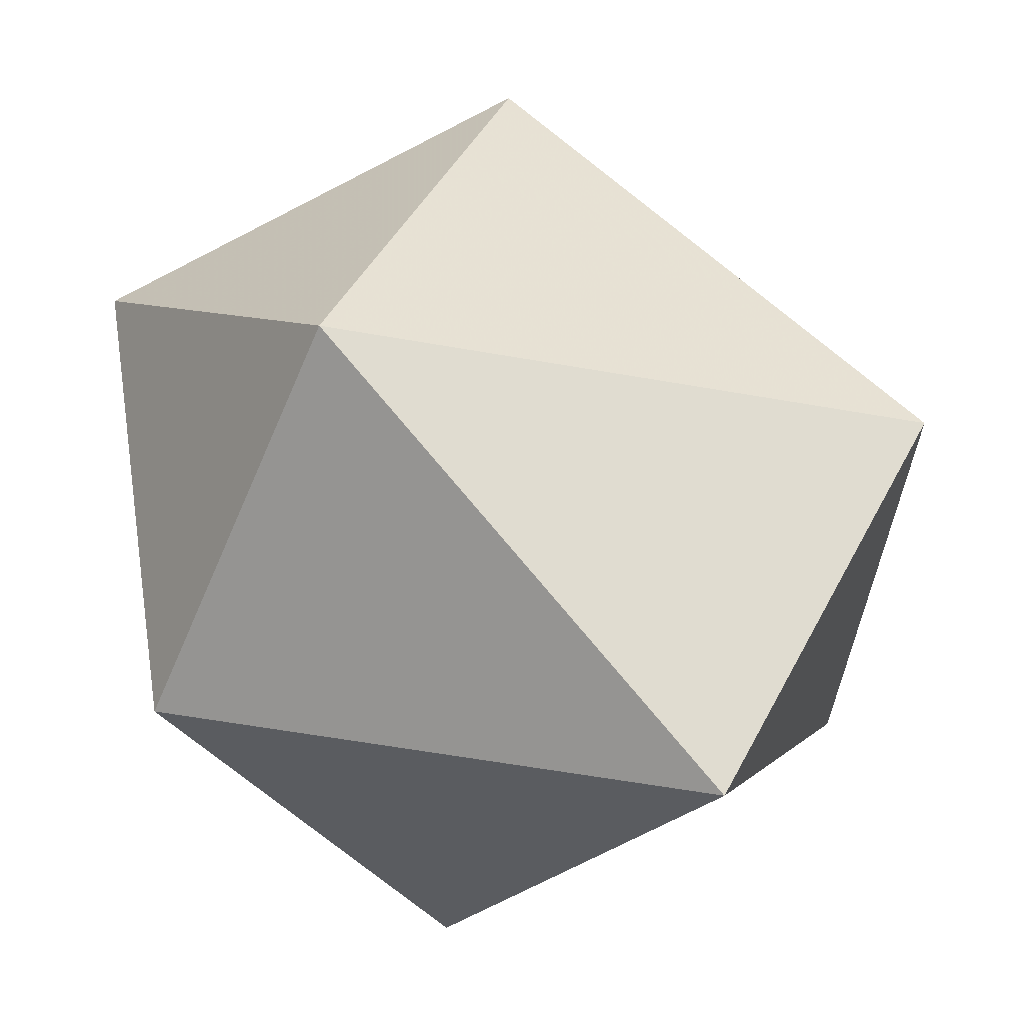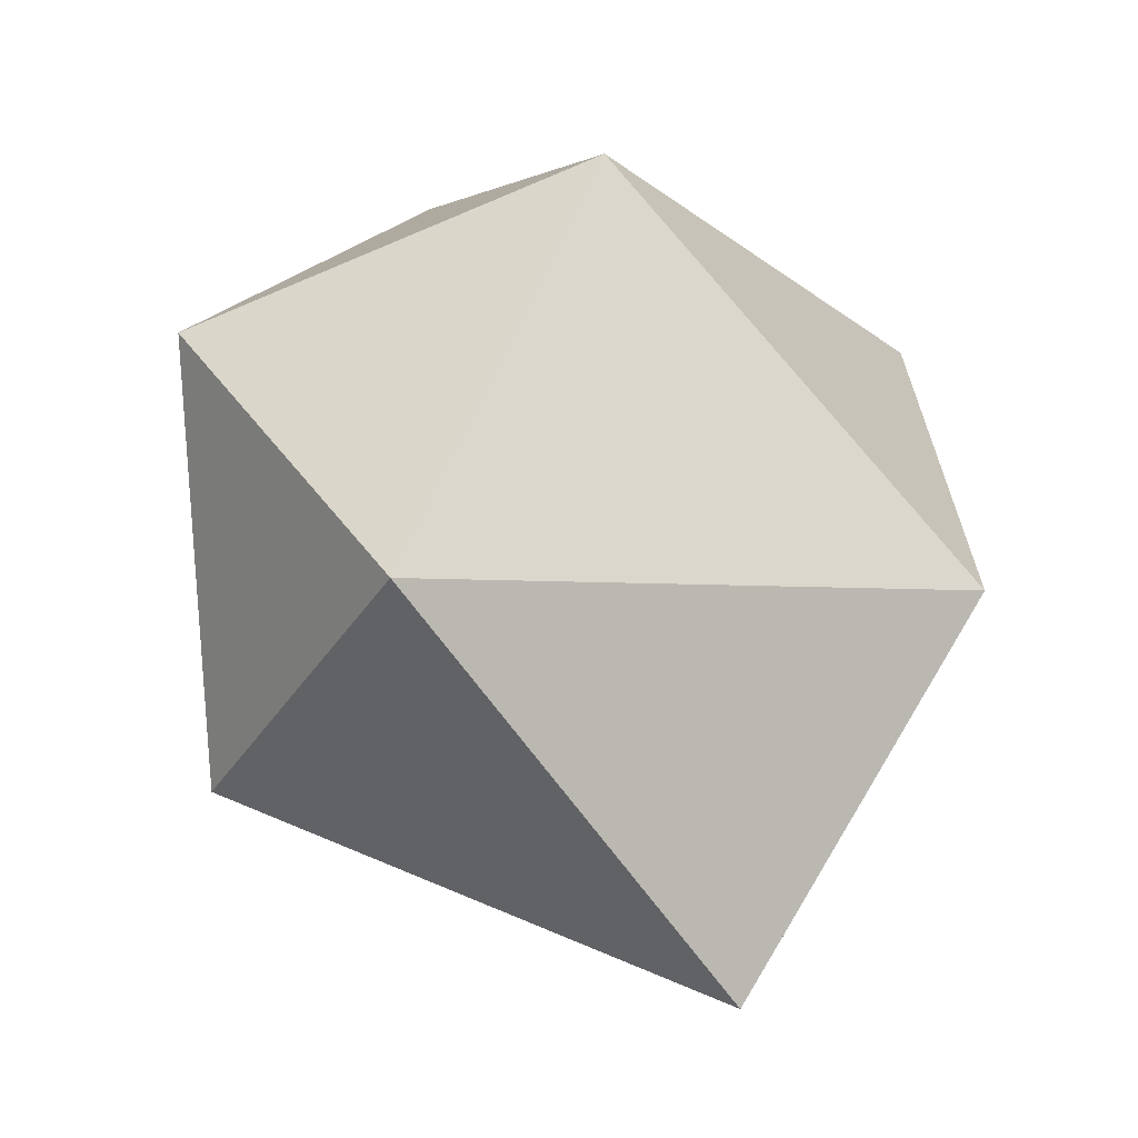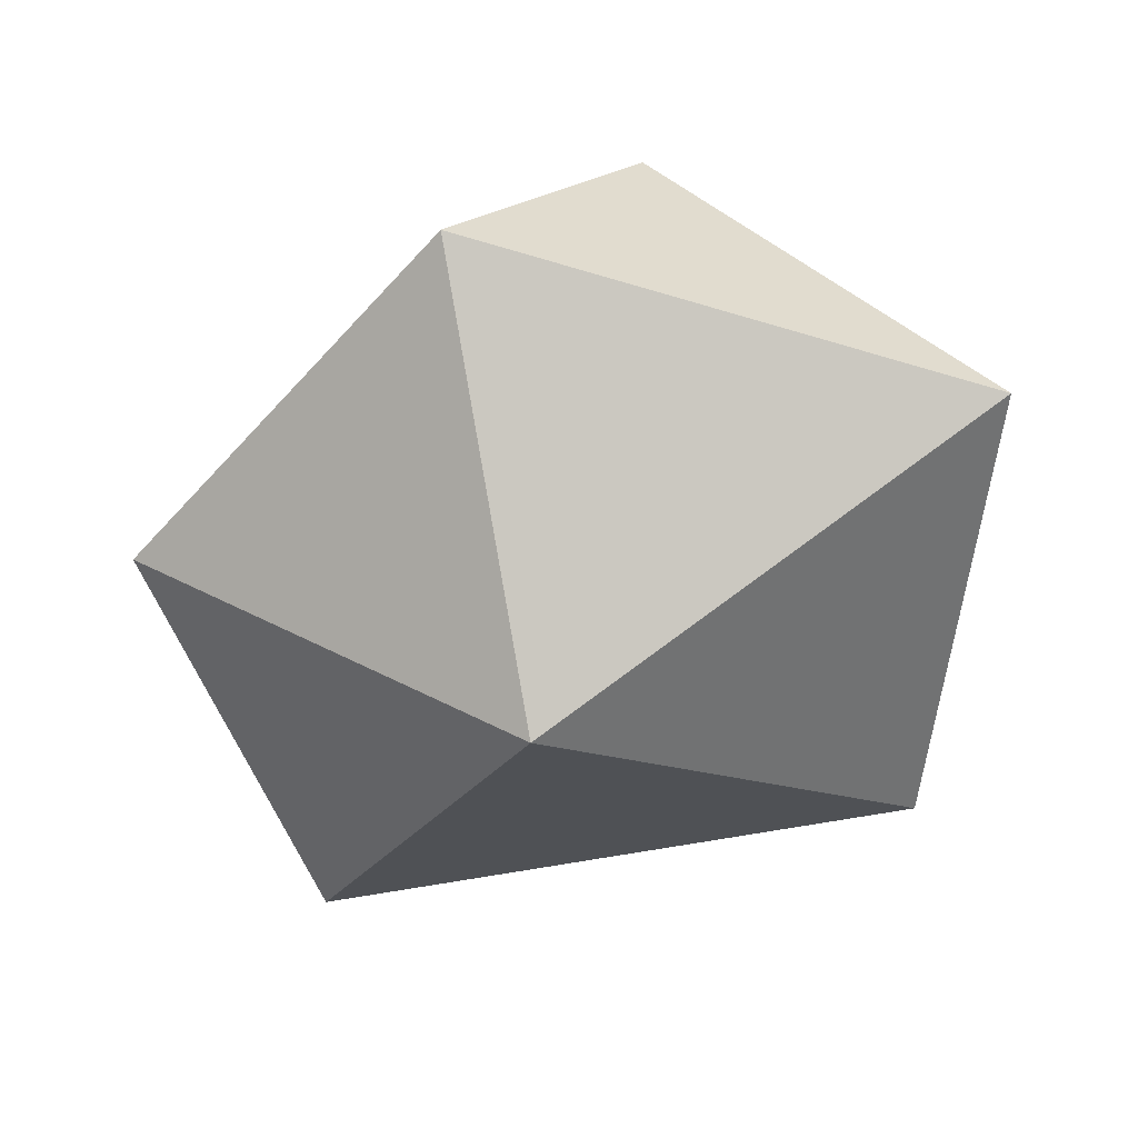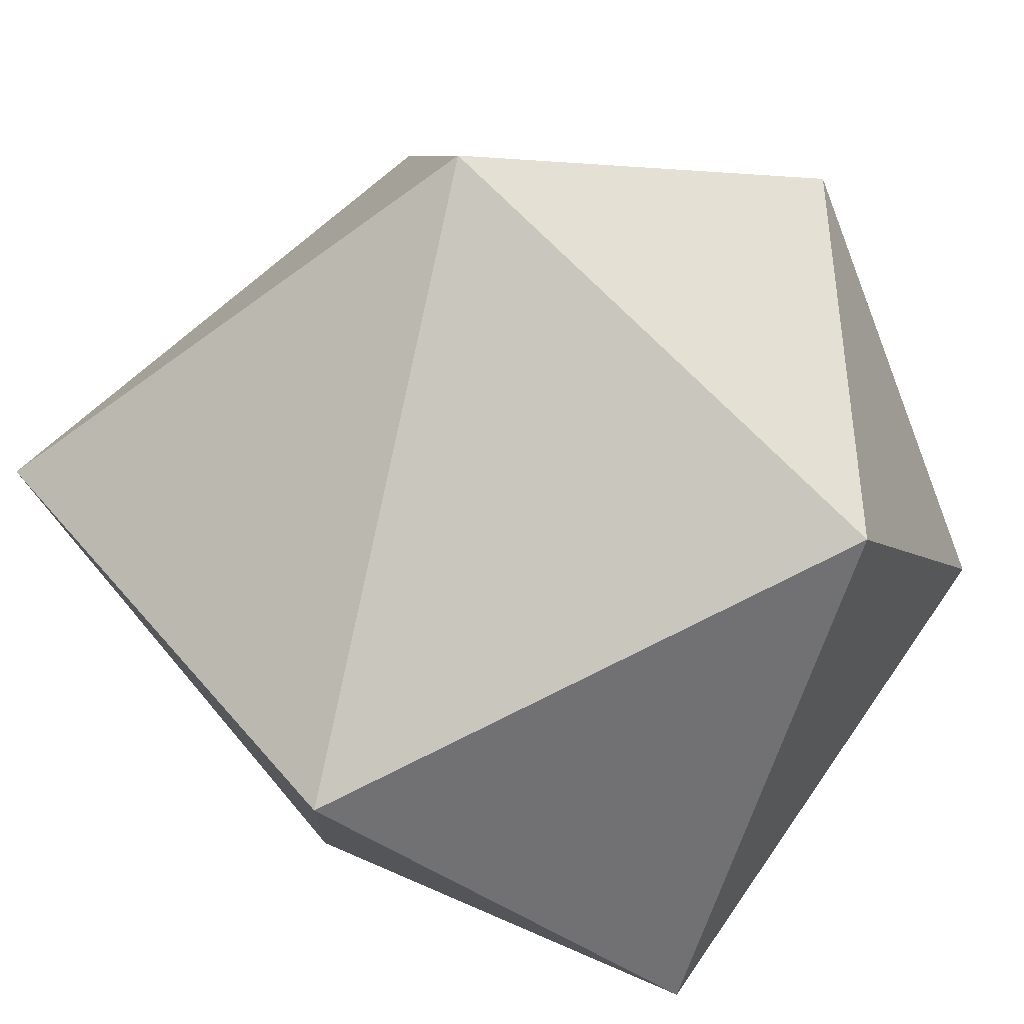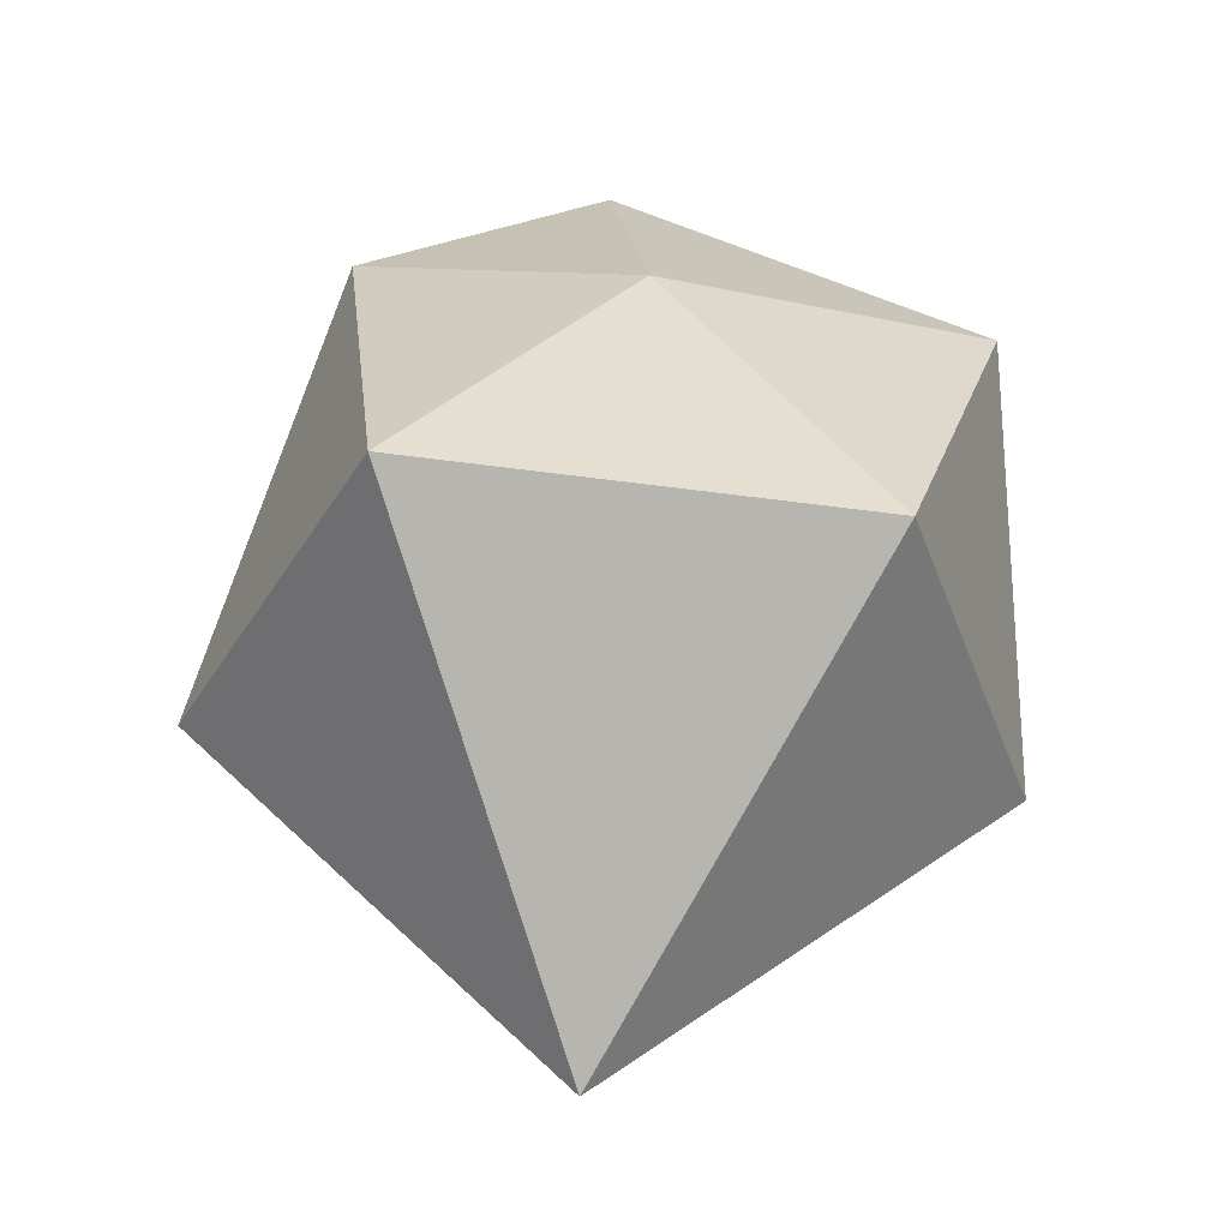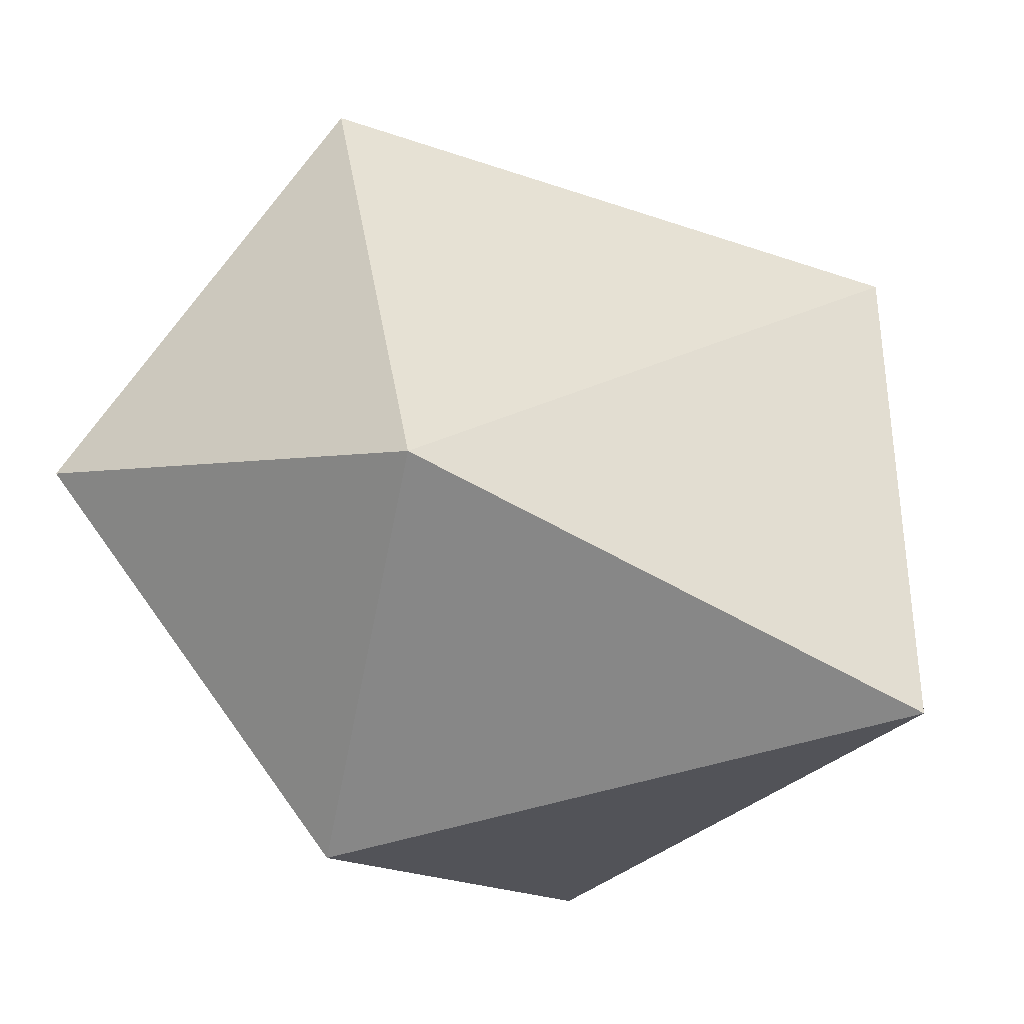
<metadata>
{"format":"obj","ext":"obj","renderer":"f3d","projection":"perspective","resolution":1024,"background":"white","views":[{"elev":46.7,"azim":-3.8,"up":"+Z"},{"elev":-15.2,"azim":-3.3,"up":"+Y"},{"elev":74.5,"azim":11.9,"up":"+Y"},{"elev":68.4,"azim":108.4,"up":"+Z"},{"elev":-56.5,"azim":-135.1,"up":"+Y"},{"elev":55.6,"azim":-32.7,"up":"+Z"}]}
</metadata>
<code>
v 0.05953 -0.08934 -0.03091
v 0.1089 -0.05862 0.2736
v -0.4842 0.1363 0.2518
v -0.3659 0.06687 0.009194
v -0.3216 -0.09807 0.4323
v -0.1729 0.2465 0.3457
v -0.1892 0.1515 -0.1166
v -0.2518 -0.1995 -0.1248
v -0.4553 -0.1908 0.1516
v -0.07105 -0.3586 0.2391
v 0.0998 0.213 0.02821
v -0.2986 0.3298 0.0373
f 2 10 1
f 1 11 2
f 1 8 7
f 1 7 11
f 1 10 8
f 5 2 6
f 10 2 5
f 2 11 6
f 4 9 3
f 3 12 4
f 5 6 3
f 3 9 5
f 6 12 3
f 7 8 4
f 4 12 7
f 4 8 9
f 5 9 10
f 6 11 12
f 7 12 11
f 8 10 9

</code>
